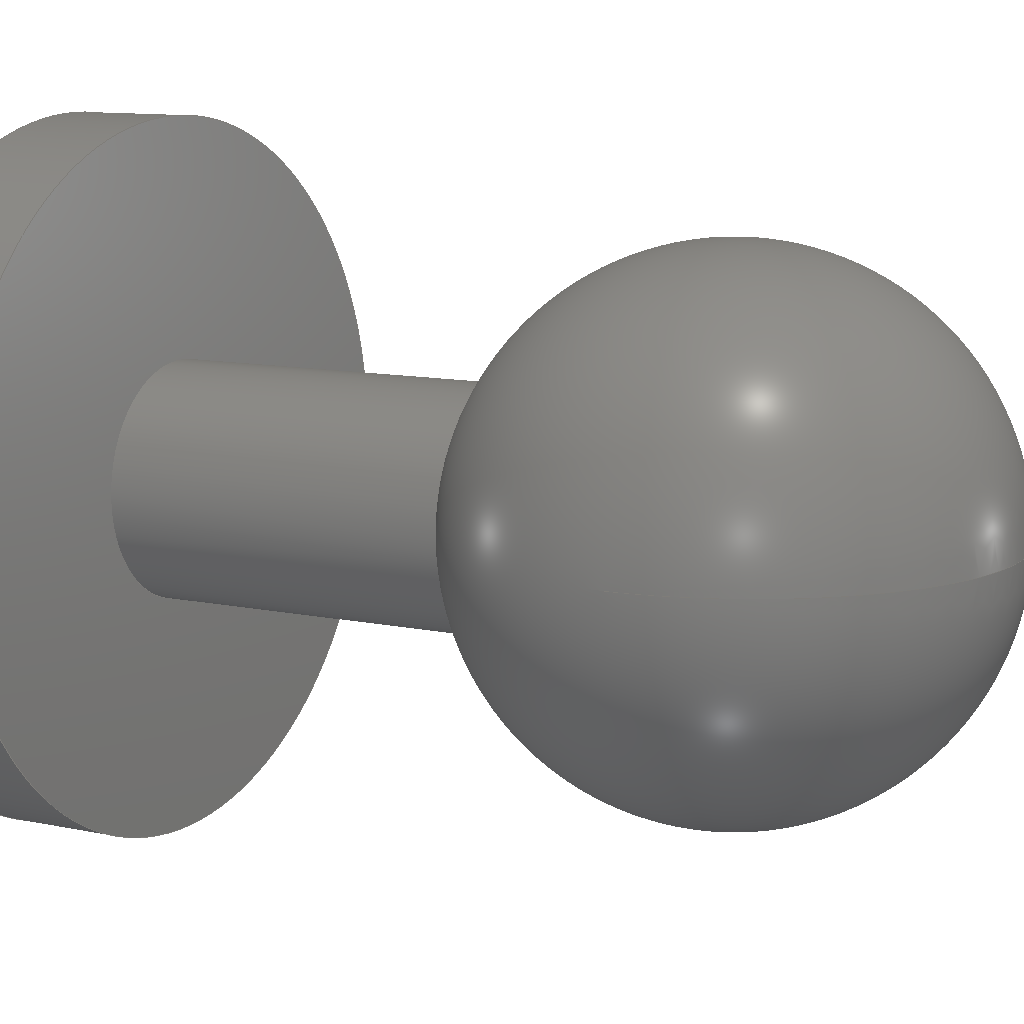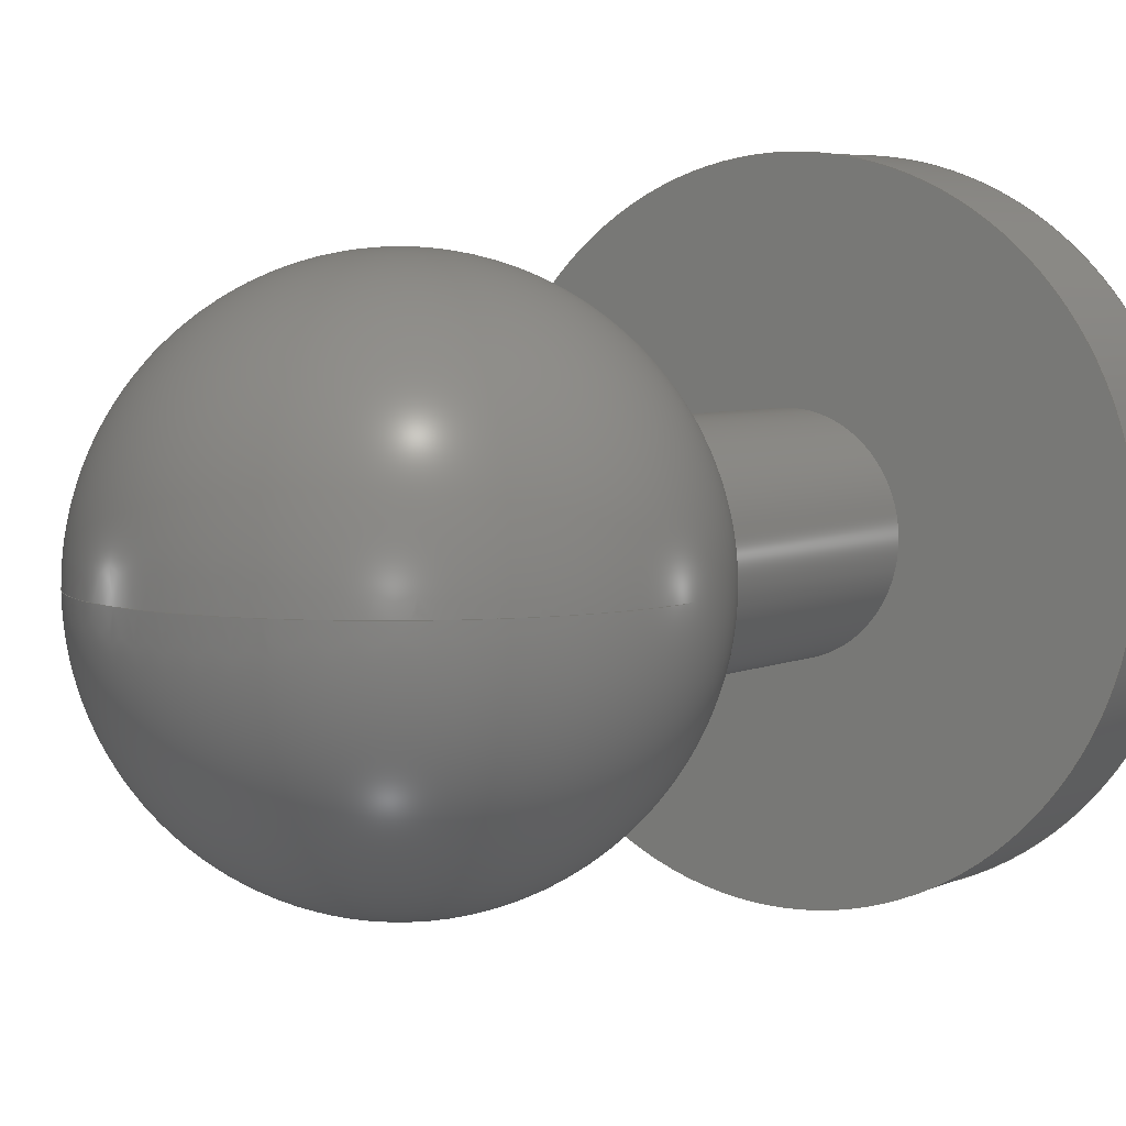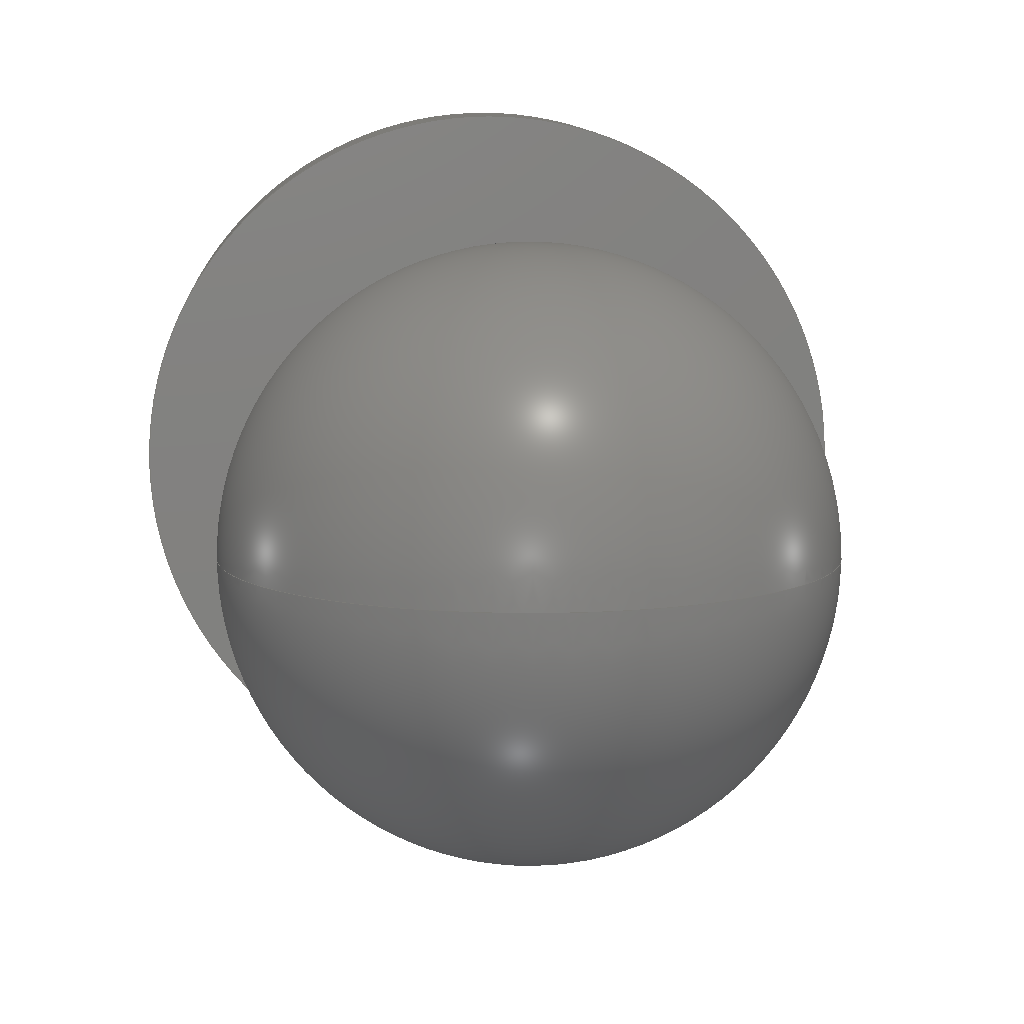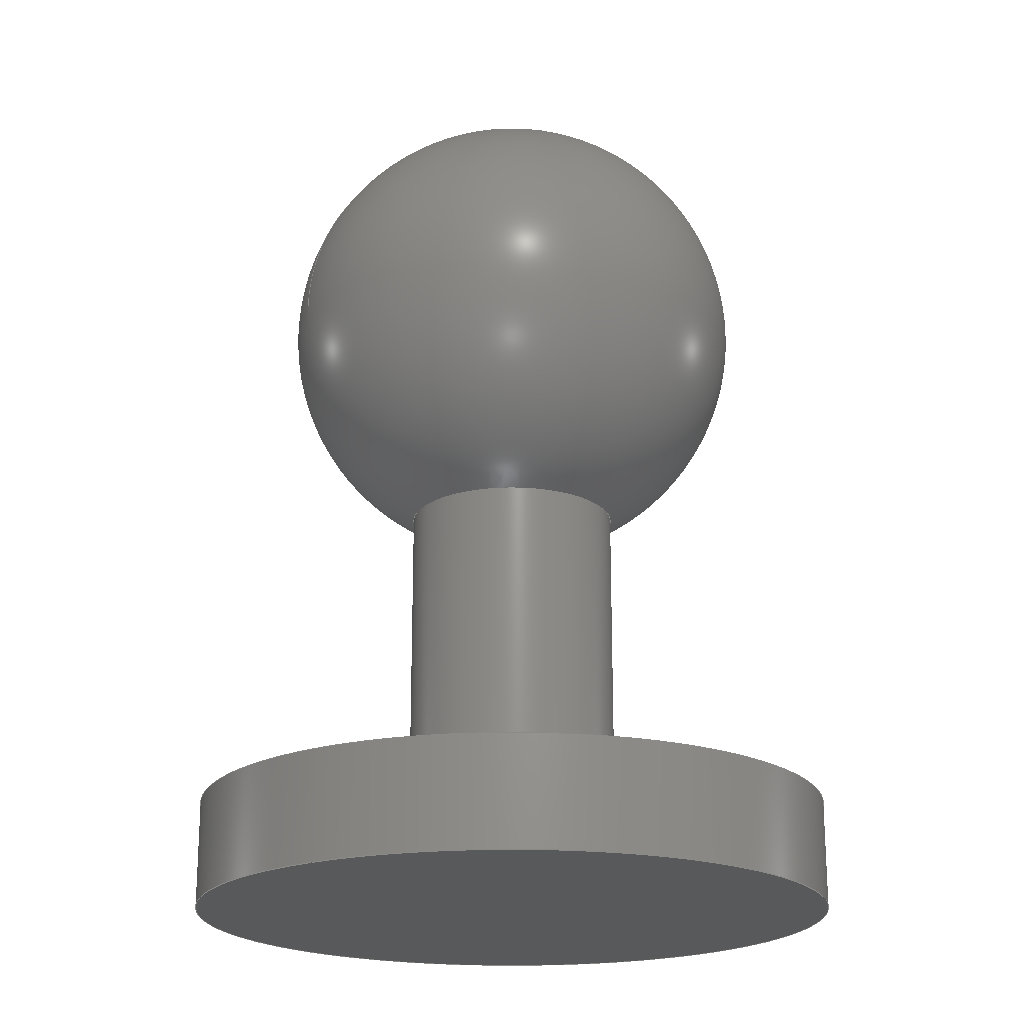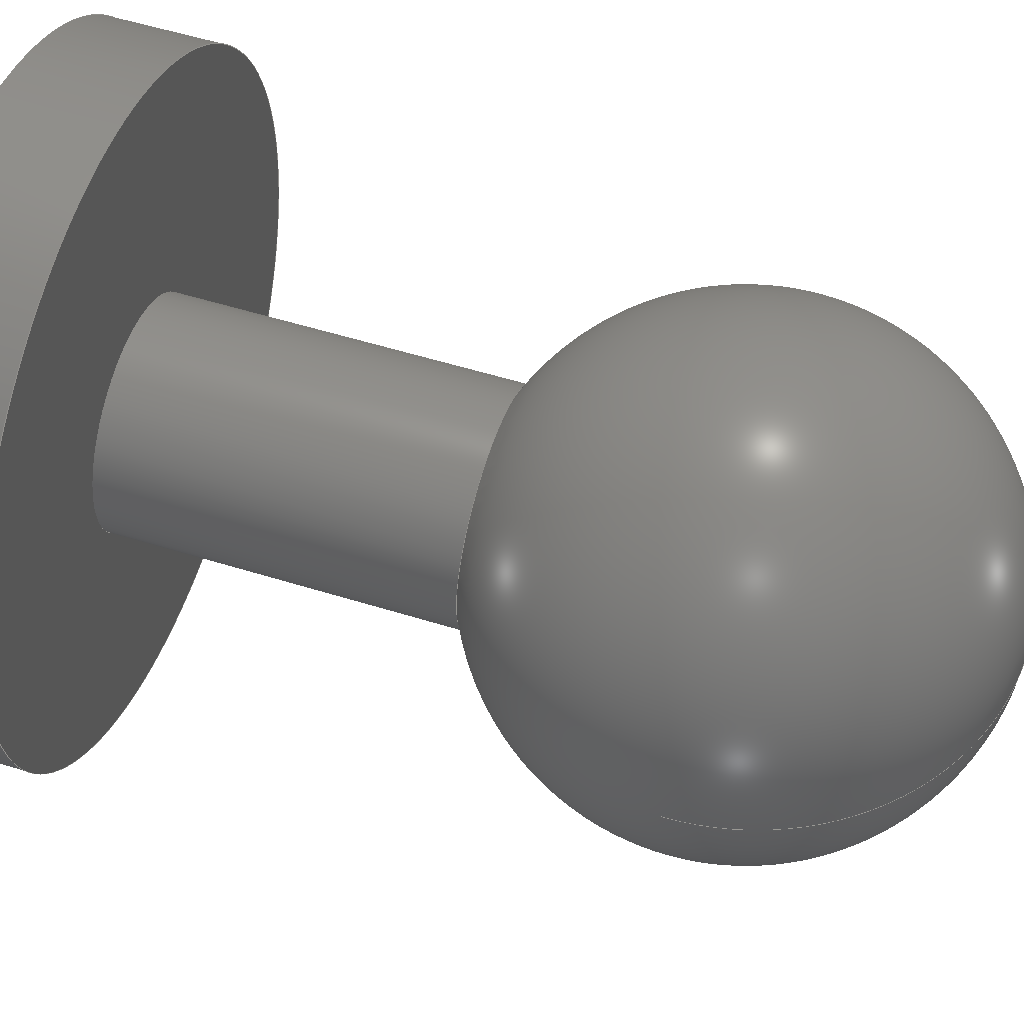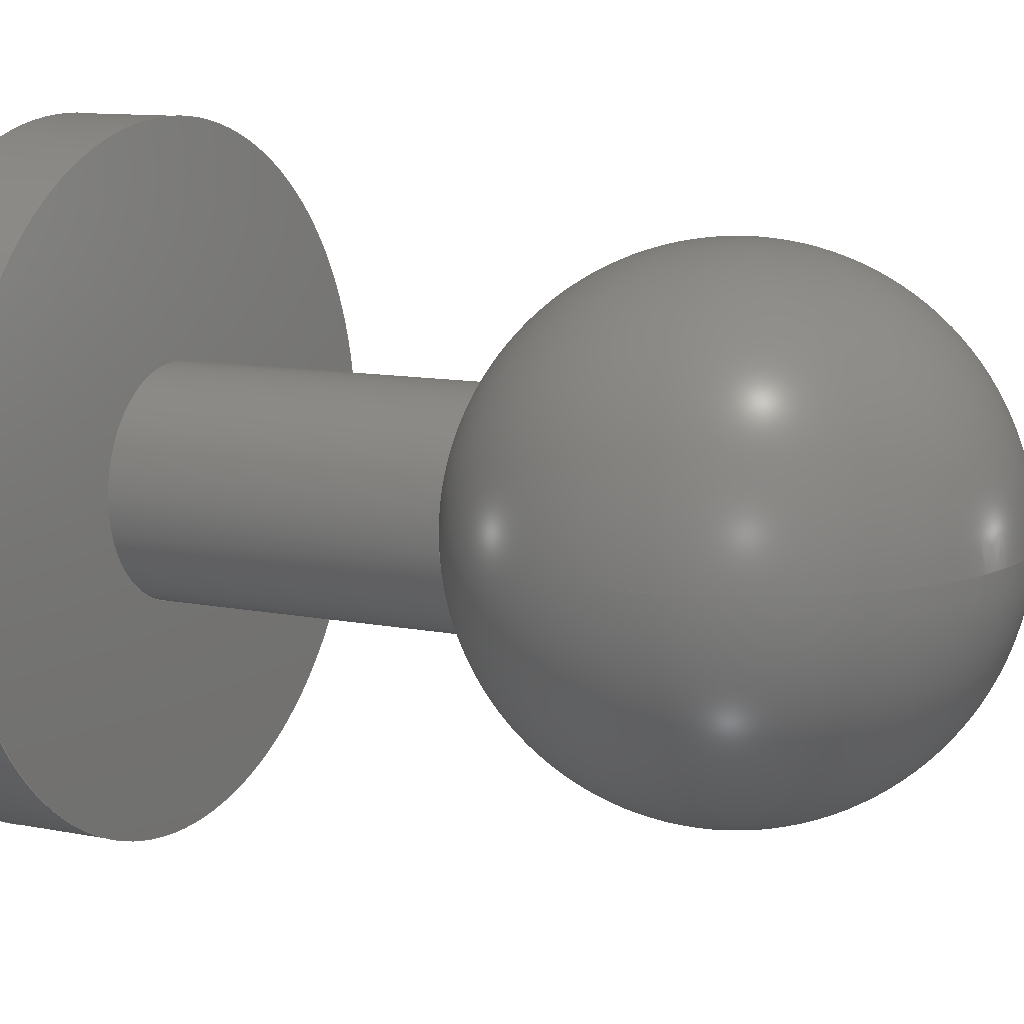
<metadata>
{"format":"step","ext":"step","renderer":"f3d","projection":"perspective","resolution":1024,"background":"white","views":[{"elev":10.9,"azim":118.1,"up":"+Z"},{"elev":5.2,"azim":-145.2,"up":"+Z"},{"elev":9.1,"azim":176.3,"up":"+Z"},{"elev":-20.5,"azim":-22.3,"up":"+Y"},{"elev":55.1,"azim":108.2,"up":"+Z"},{"elev":10.8,"azim":116.6,"up":"+Z"}]}
</metadata>
<code>
ISO-10303-21;
DATA;
#1=MECHANICAL_DESIGN_GEOMETRIC_PRESENTATION_REPRESENTATION('',(#4),#136);
#2=SHAPE_REPRESENTATION_RELATIONSHIP('SRR','None',#143,#3);
#3=ADVANCED_BREP_SHAPE_REPRESENTATION('',(#5),#135);
#4=STYLED_ITEM('',(#153),#5);
#5=MANIFOLD_SOLID_BREP('Body1',#66);
#6=SPHERICAL_SURFACE('',#88,111.8);
#7=FACE_BOUND('',#23,.T.);
#8=FACE_BOUND('',#26,.T.);
#9=LINE('',#121,#11);
#10=LINE('',#128,#12);
#11=VECTOR('',#100,150.2);
#12=VECTOR('',#109,50);
#13=CYLINDRICAL_SURFACE('',#82,150.2);
#14=CYLINDRICAL_SURFACE('',#86,50);
#15=FACE_OUTER_BOUND('',#20,.T.);
#16=FACE_OUTER_BOUND('',#21,.T.);
#17=FACE_OUTER_BOUND('',#22,.T.);
#18=FACE_OUTER_BOUND('',#24,.T.);
#19=FACE_OUTER_BOUND('',#25,.T.);
#20=EDGE_LOOP('',(#45));
#21=EDGE_LOOP('',(#46,#47,#48,#49));
#22=EDGE_LOOP('',(#50));
#23=EDGE_LOOP('',(#51));
#24=EDGE_LOOP('',(#52,#53,#54,#55));
#25=EDGE_LOOP('',(#56,#57));
#26=EDGE_LOOP('',(#58));
#27=CIRCLE('',#81,150.2);
#28=CIRCLE('',#83,150.2);
#29=CIRCLE('',#85,50);
#30=CIRCLE('',#87,50);
#31=CIRCLE('',#89,111.8);
#32=VERTEX_POINT('',#116);
#33=VERTEX_POINT('',#119);
#34=VERTEX_POINT('',#123);
#35=VERTEX_POINT('',#126);
#36=VERTEX_POINT('',#130);
#37=VERTEX_POINT('',#131);
#38=EDGE_CURVE('',#32,#32,#27,.T.);
#39=EDGE_CURVE('',#33,#33,#28,.T.);
#40=EDGE_CURVE('',#33,#32,#9,.T.);
#41=EDGE_CURVE('',#34,#34,#29,.T.);
#42=EDGE_CURVE('',#35,#35,#30,.T.);
#43=EDGE_CURVE('',#35,#34,#10,.T.);
#44=EDGE_CURVE('',#36,#37,#31,.T.);
#45=ORIENTED_EDGE('',*,*,#38,.F.);
#46=ORIENTED_EDGE('',*,*,#39,.F.);
#47=ORIENTED_EDGE('',*,*,#40,.T.);
#48=ORIENTED_EDGE('',*,*,#38,.T.);
#49=ORIENTED_EDGE('',*,*,#40,.F.);
#50=ORIENTED_EDGE('',*,*,#39,.T.);
#51=ORIENTED_EDGE('',*,*,#41,.F.);
#52=ORIENTED_EDGE('',*,*,#42,.F.);
#53=ORIENTED_EDGE('',*,*,#43,.T.);
#54=ORIENTED_EDGE('',*,*,#41,.T.);
#55=ORIENTED_EDGE('',*,*,#43,.F.);
#56=ORIENTED_EDGE('',*,*,#44,.T.);
#57=ORIENTED_EDGE('',*,*,#44,.F.);
#58=ORIENTED_EDGE('',*,*,#42,.T.);
#59=PLANE('',#80);
#60=PLANE('',#84);
#61=ADVANCED_FACE('',(#15),#59,.T.);
#62=ADVANCED_FACE('',(#16),#13,.T.);
#63=ADVANCED_FACE('',(#17,#7),#60,.T.);
#64=ADVANCED_FACE('',(#18),#14,.T.);
#65=ADVANCED_FACE('',(#19,#8),#6,.T.);
#66=CLOSED_SHELL('',(#61,#62,#63,#64,#65));
#67=DERIVED_UNIT_ELEMENT(#69,1);
#68=DERIVED_UNIT_ELEMENT(#138,-3);
#69=(
MASS_UNIT()
NAMED_UNIT(*)
SI_UNIT(.KILO.,.GRAM.)
);
#70=DERIVED_UNIT((#67,#68));
#71=MEASURE_REPRESENTATION_ITEM('density measure',
POSITIVE_RATIO_MEASURE(2700),#70);
#72=PROPERTY_DEFINITION_REPRESENTATION(#77,#74);
#73=PROPERTY_DEFINITION_REPRESENTATION(#78,#75);
#74=REPRESENTATION('material name',(#76),#135);
#75=REPRESENTATION('density',(#71),#135);
#76=DESCRIPTIVE_REPRESENTATION_ITEM('Aluminum','Aluminum');
#77=PROPERTY_DEFINITION('material property','material name',#145);
#78=PROPERTY_DEFINITION('material property','density of part',#145);
#79=AXIS2_PLACEMENT_3D('',#114,#90,#91);
#80=AXIS2_PLACEMENT_3D('',#115,#92,#93);
#81=AXIS2_PLACEMENT_3D('',#117,#94,#95);
#82=AXIS2_PLACEMENT_3D('',#118,#96,#97);
#83=AXIS2_PLACEMENT_3D('',#120,#98,#99);
#84=AXIS2_PLACEMENT_3D('',#122,#101,#102);
#85=AXIS2_PLACEMENT_3D('',#124,#103,#104);
#86=AXIS2_PLACEMENT_3D('',#125,#105,#106);
#87=AXIS2_PLACEMENT_3D('',#127,#107,#108);
#88=AXIS2_PLACEMENT_3D('',#129,#110,#111);
#89=AXIS2_PLACEMENT_3D('',#132,#112,#113);
#90=DIRECTION('axis',(0,0,1));
#91=DIRECTION('refdir',(1,0,0));
#92=DIRECTION('center_axis',(0,-1,0));
#93=DIRECTION('ref_axis',(0,0,-1));
#94=DIRECTION('center_axis',(0,1,0));
#95=DIRECTION('ref_axis',(1,0,0));
#96=DIRECTION('center_axis',(0,1,0));
#97=DIRECTION('ref_axis',(0,0,1));
#98=DIRECTION('center_axis',(0,1,0));
#99=DIRECTION('ref_axis',(1,0,0));
#100=DIRECTION('',(0,-1,0));
#101=DIRECTION('center_axis',(0,1,0));
#102=DIRECTION('ref_axis',(0,0,1));
#103=DIRECTION('center_axis',(0,1,0));
#104=DIRECTION('ref_axis',(1,0,0));
#105=DIRECTION('center_axis',(0,1,0));
#106=DIRECTION('ref_axis',(0,0,1));
#107=DIRECTION('center_axis',(0,1,0));
#108=DIRECTION('ref_axis',(1,0,0));
#109=DIRECTION('',(0,-1,0));
#110=DIRECTION('center_axis',(1,0,0));
#111=DIRECTION('ref_axis',(0,-1,0));
#112=DIRECTION('center_axis',(0,-1.225e-16,1));
#113=DIRECTION('ref_axis',(0,1,1.225e-16));
#114=CARTESIAN_POINT('',(0,0,0));
#115=CARTESIAN_POINT('Origin',(0,0,150.2));
#116=CARTESIAN_POINT('',(-1.839e-14,0,-150.2));
#117=CARTESIAN_POINT('Origin',(0,0,0));
#118=CARTESIAN_POINT('Origin',(0,25,0));
#119=CARTESIAN_POINT('',(-1.839e-14,50,-150.2));
#120=CARTESIAN_POINT('Origin',(0,50,0));
#121=CARTESIAN_POINT('',(-1.839e-14,25,-150.2));
#122=CARTESIAN_POINT('Origin',(0,50,50));
#123=CARTESIAN_POINT('',(-6.123e-15,50,-50));
#124=CARTESIAN_POINT('Origin',(0,50,0));
#125=CARTESIAN_POINT('Origin',(0,125,0));
#126=CARTESIAN_POINT('',(-6.123e-15,200,-50));
#127=CARTESIAN_POINT('Origin',(0,200,0));
#128=CARTESIAN_POINT('',(-6.123e-15,125,-50));
#129=CARTESIAN_POINT('Origin',(0,300,0));
#130=CARTESIAN_POINT('',(111.8,300,8.384e-31));
#131=CARTESIAN_POINT('',(-111.8,300,8.384e-31));
#132=CARTESIAN_POINT('Origin',(0,300,0));
#133=UNCERTAINTY_MEASURE_WITH_UNIT(LENGTH_MEASURE(0.01),#137,
'DISTANCE_ACCURACY_VALUE',
'Maximum model space distance between geometric entities at asserted c
onnectivities');
#134=UNCERTAINTY_MEASURE_WITH_UNIT(LENGTH_MEASURE(0.01),#137,
'DISTANCE_ACCURACY_VALUE',
'Maximum model space distance between geometric entities at asserted c
onnectivities');
#135=(
GEOMETRIC_REPRESENTATION_CONTEXT(3)
GLOBAL_UNCERTAINTY_ASSIGNED_CONTEXT((#133))
GLOBAL_UNIT_ASSIGNED_CONTEXT((#137,#139,#140))
REPRESENTATION_CONTEXT('','3D')
);
#136=(
GEOMETRIC_REPRESENTATION_CONTEXT(3)
GLOBAL_UNCERTAINTY_ASSIGNED_CONTEXT((#134))
GLOBAL_UNIT_ASSIGNED_CONTEXT((#137,#139,#140))
REPRESENTATION_CONTEXT('','3D')
);
#137=(
LENGTH_UNIT()
NAMED_UNIT(*)
SI_UNIT(.MILLI.,.METRE.)
);
#138=(
LENGTH_UNIT()
NAMED_UNIT(*)
SI_UNIT($,.METRE.)
);
#139=(
NAMED_UNIT(*)
PLANE_ANGLE_UNIT()
SI_UNIT($,.RADIAN.)
);
#140=(
NAMED_UNIT(*)
SI_UNIT($,.STERADIAN.)
SOLID_ANGLE_UNIT()
);
#141=SHAPE_DEFINITION_REPRESENTATION(#142,#143);
#142=PRODUCT_DEFINITION_SHAPE('',$,#145);
#143=SHAPE_REPRESENTATION('',(#79),#135);
#144=PRODUCT_DEFINITION_CONTEXT('part definition',#149,'design');
#145=PRODUCT_DEFINITION('Repte+4','Repte+4 v2',#146,#144);
#146=PRODUCT_DEFINITION_FORMATION('',$,#151);
#147=PRODUCT_RELATED_PRODUCT_CATEGORY('Repte+4 v2','Repte+4 v2',(#151));
#148=APPLICATION_PROTOCOL_DEFINITION('international standard',
'automotive_design',2009,#149);
#149=APPLICATION_CONTEXT(
'Core Data for Automotive Mechanical Design Process');
#150=PRODUCT_CONTEXT('part definition',#149,'mechanical');
#151=PRODUCT('Repte+4','Repte+4 v2',$,(#150));
#152=PRESENTATION_STYLE_ASSIGNMENT((#154));
#153=PRESENTATION_STYLE_ASSIGNMENT((#155));
#154=SURFACE_STYLE_USAGE(.BOTH.,#156);
#155=SURFACE_STYLE_USAGE(.BOTH.,#157);
#156=SURFACE_SIDE_STYLE('',(#158));
#157=SURFACE_SIDE_STYLE('',(#159));
#158=SURFACE_STYLE_FILL_AREA(#160);
#159=SURFACE_STYLE_FILL_AREA(#161);
#160=FILL_AREA_STYLE('Aluminum - Satin',(#162));
#161=FILL_AREA_STYLE('ABS (White)',(#163));
#162=FILL_AREA_STYLE_COLOUR('Aluminum - Satin',#164);
#163=FILL_AREA_STYLE_COLOUR('ABS (White)',#165);
#164=COLOUR_RGB('Aluminum - Satin',0.9608,0.9608,0.9647);
#165=COLOUR_RGB('ABS (White)',0.9608,0.6627,0.3608);
ENDSEC;
END-ISO-10303-21;

</code>
